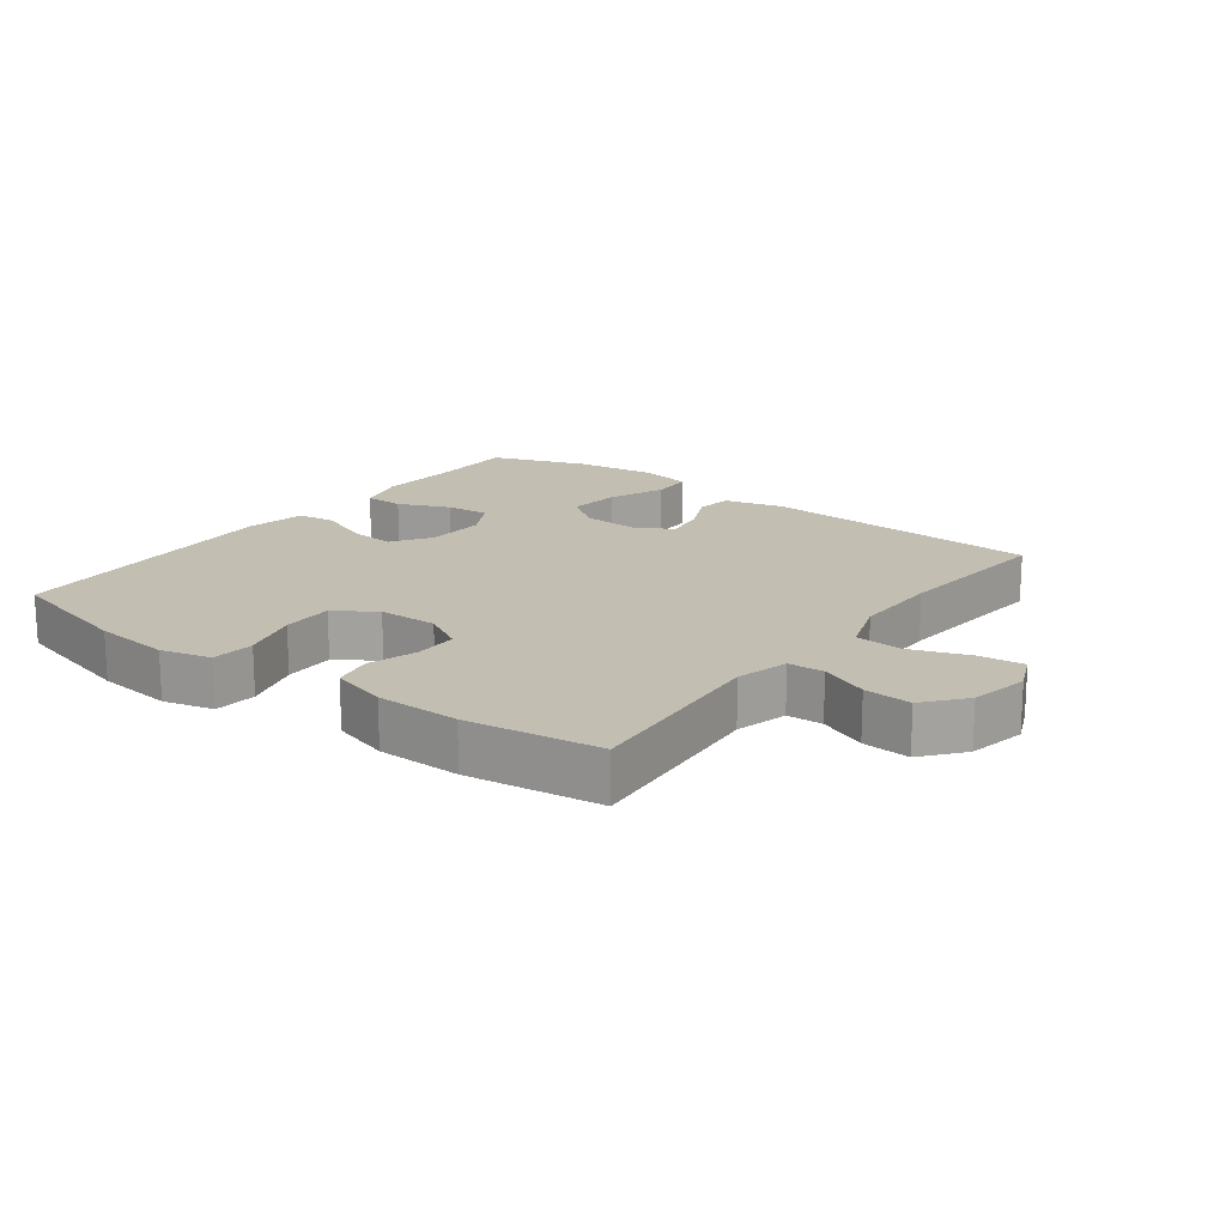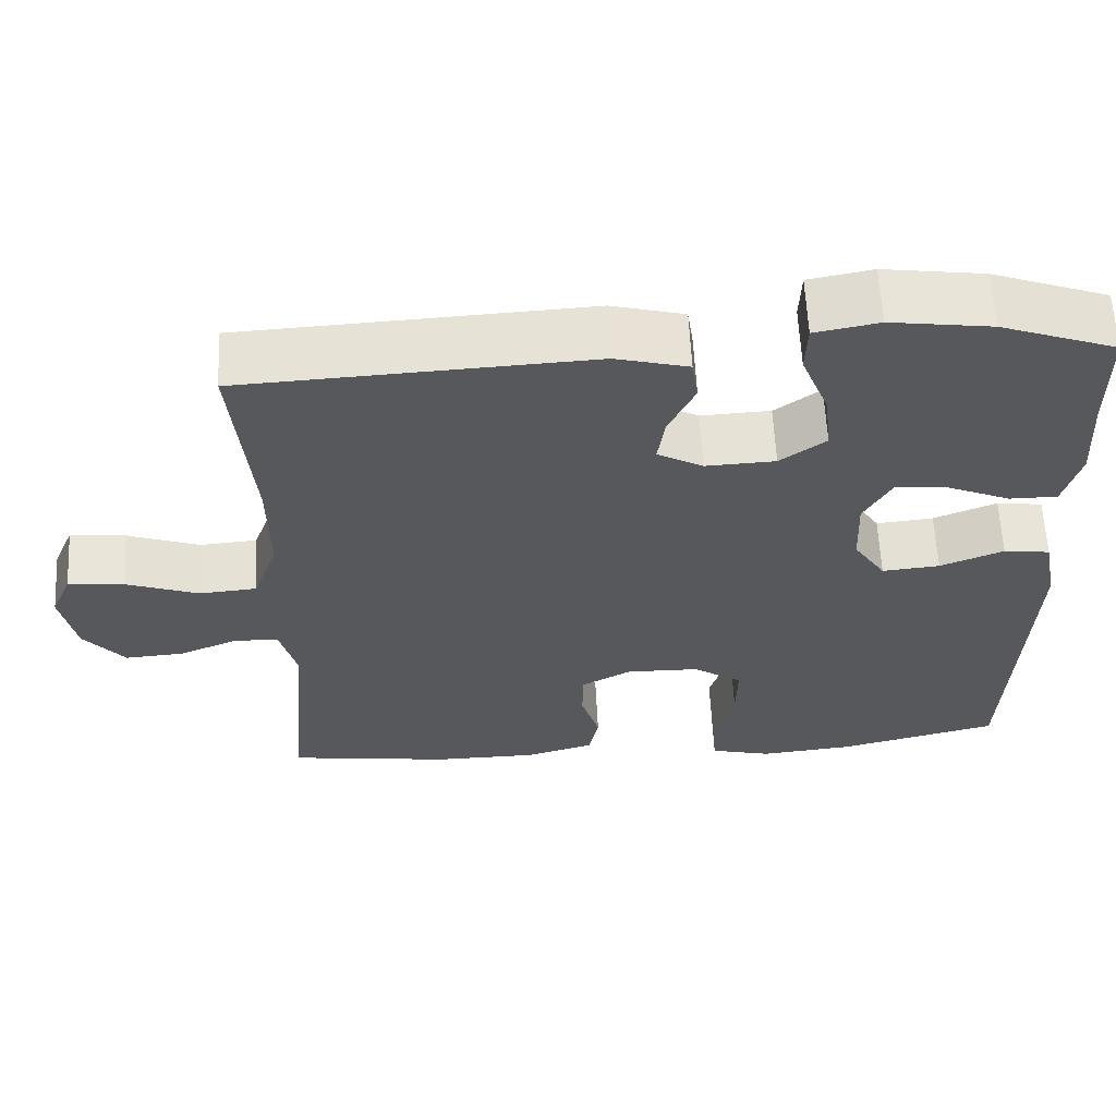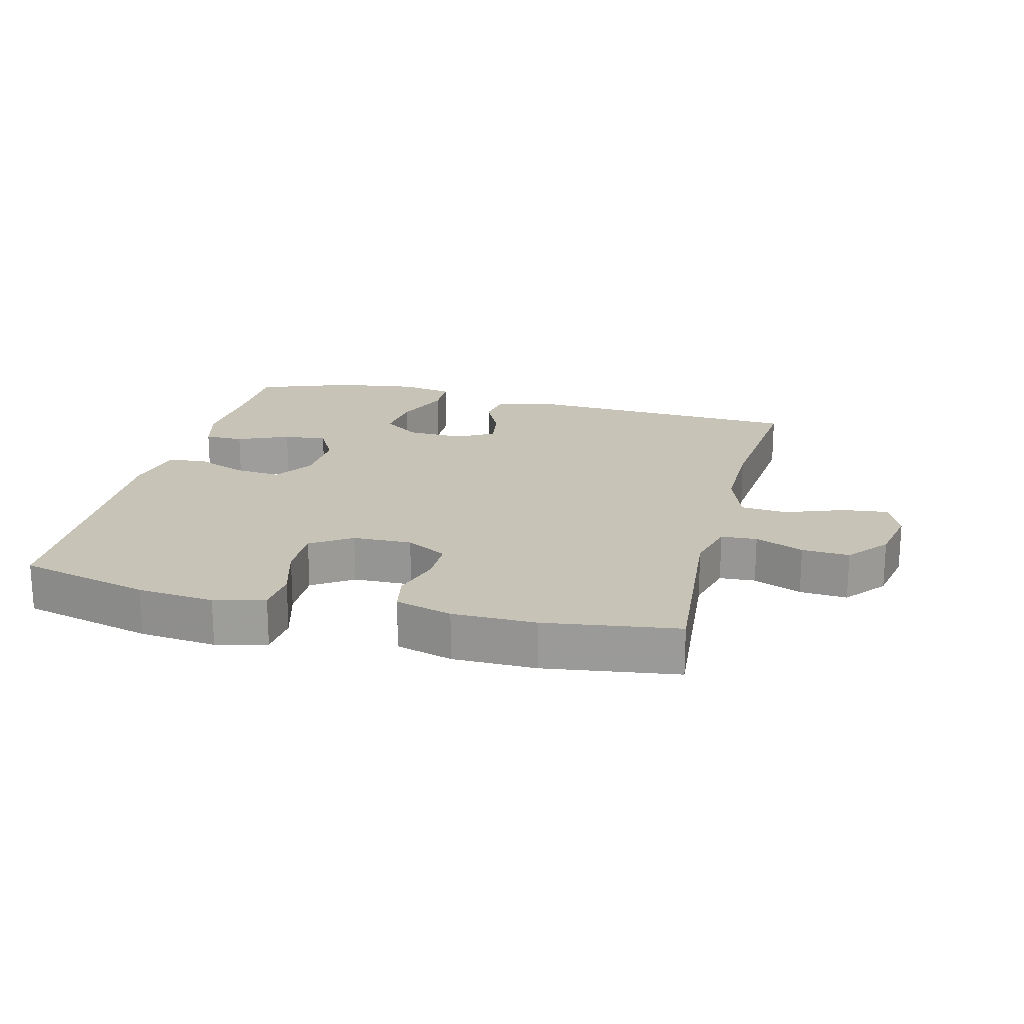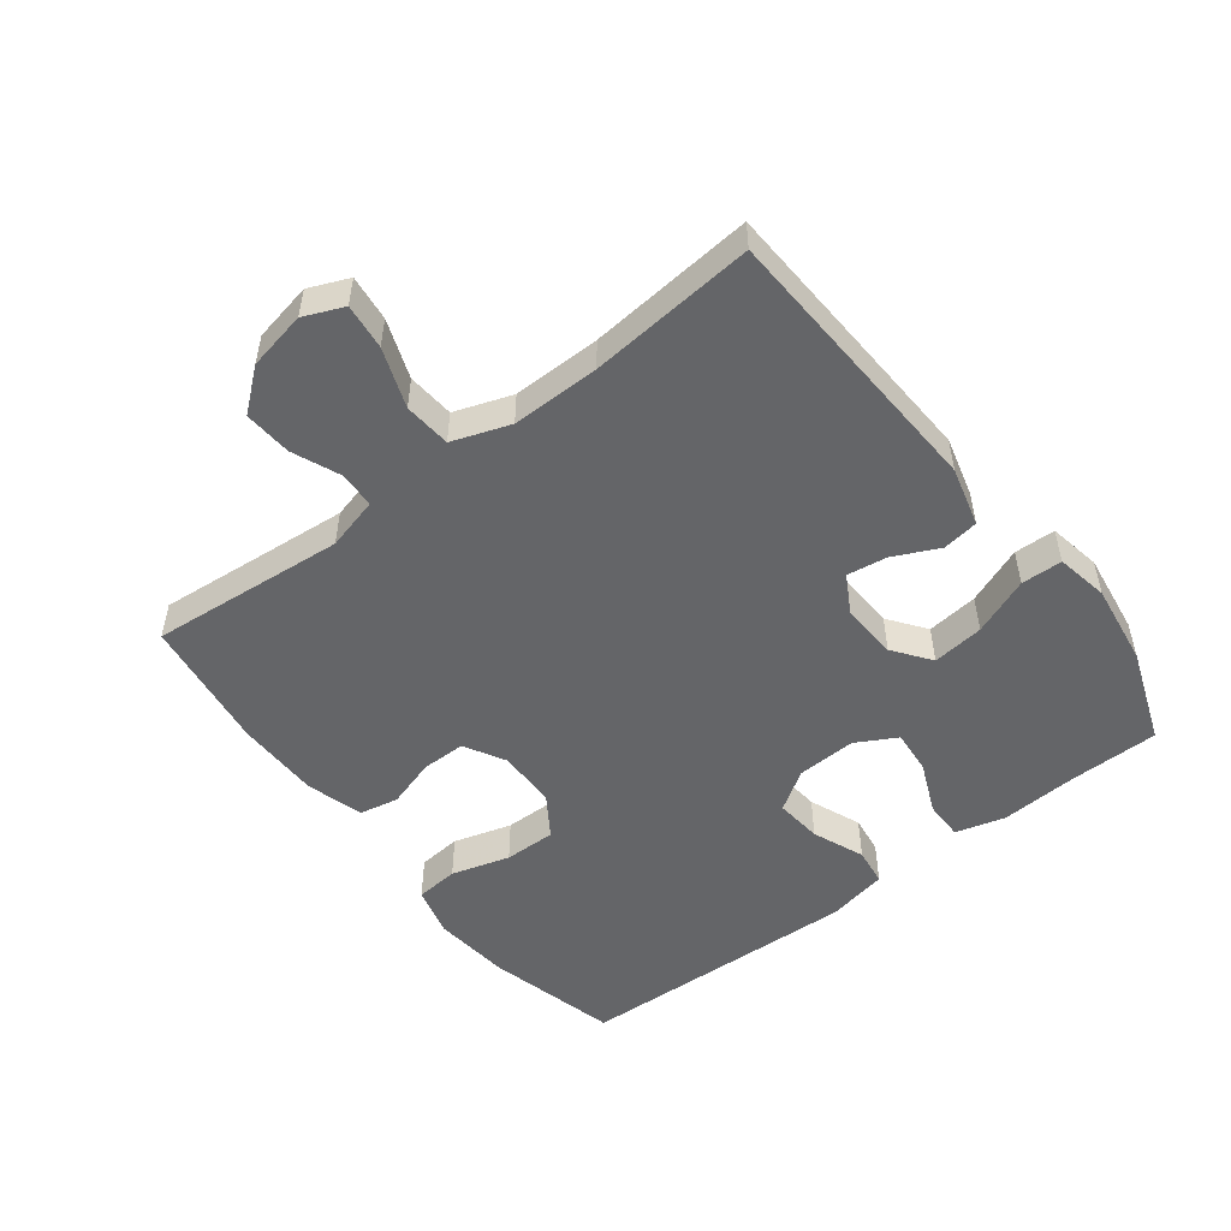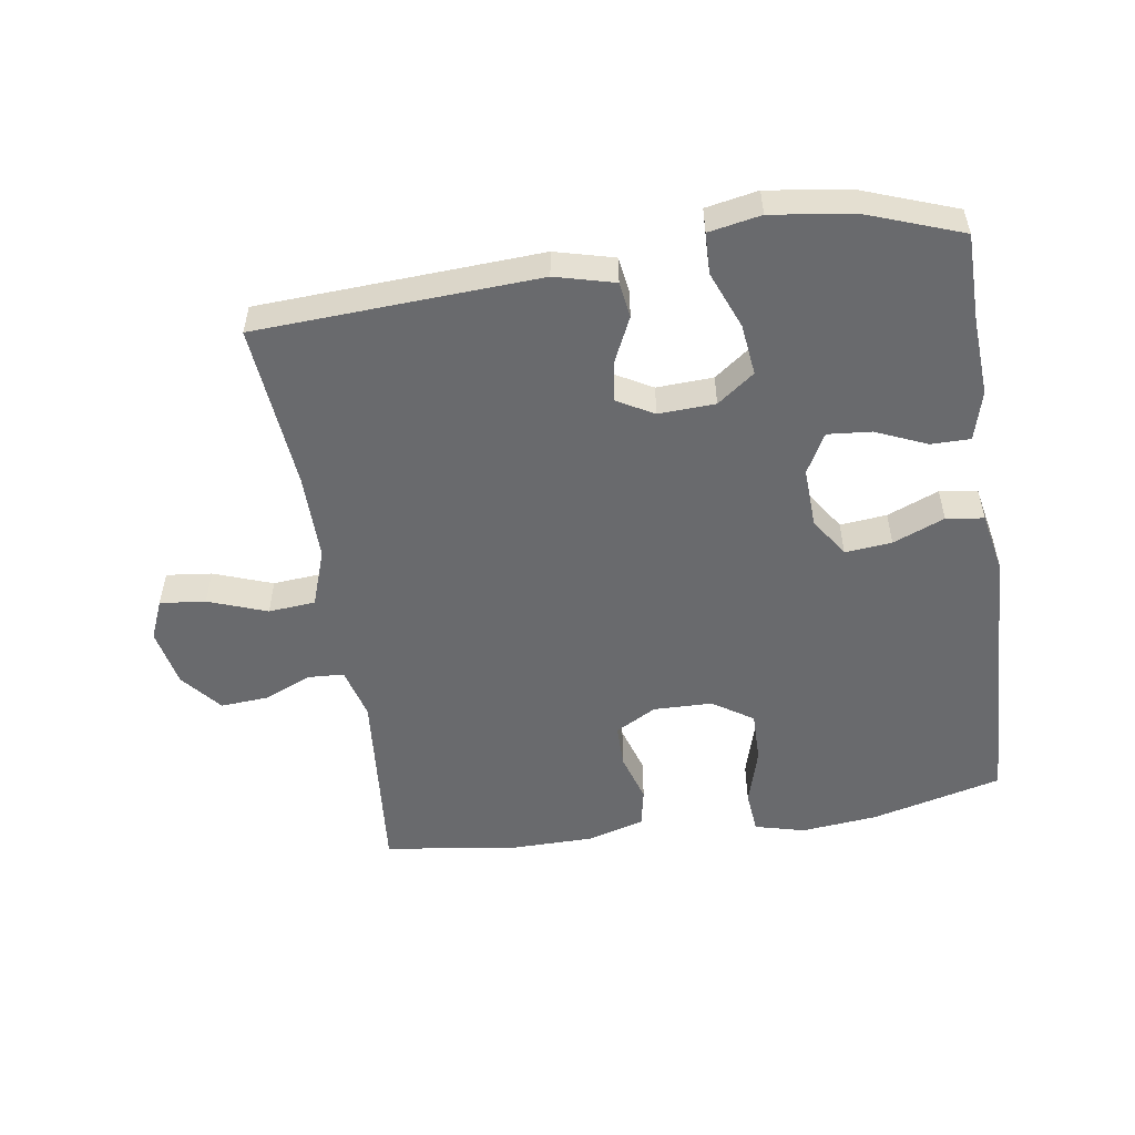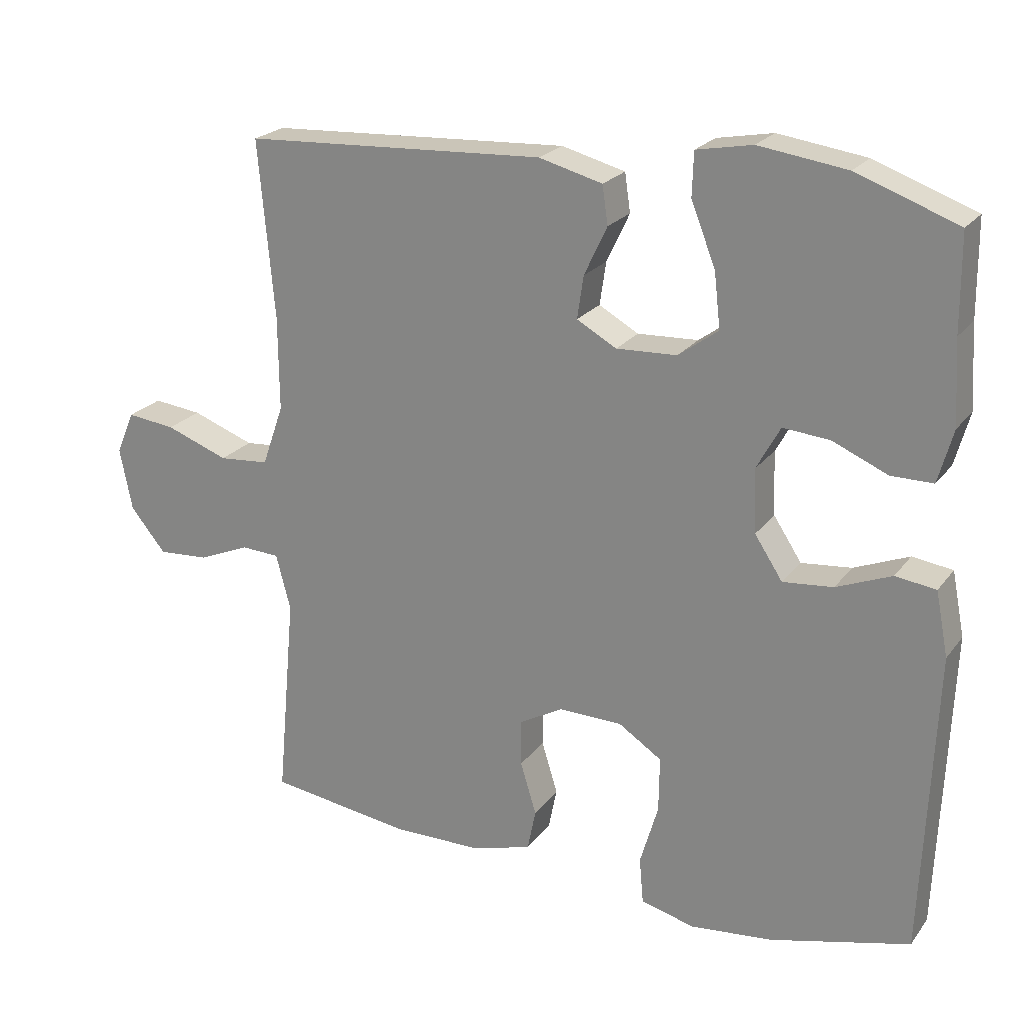
<metadata>
{"format":"obj","ext":"obj","renderer":"f3d","projection":"perspective","resolution":1024,"background":"white","views":[{"elev":17.5,"azim":-143.0,"up":"+Y"},{"elev":61.5,"azim":-2.9,"up":"+Z"},{"elev":19.7,"azim":-165.9,"up":"+Y"},{"elev":-51.5,"azim":-52.4,"up":"+Y"},{"elev":-53.0,"azim":8.8,"up":"+Y"},{"elev":22.4,"azim":26.9,"up":"+Z"}]}
</metadata>
<code>
v 0.5 0.07 0.5
v 0.501 0.07 0.364
v 0.508 0.07 0.245
v 0.487 0.07 0.169
v 0.427 0.07 0.169
v 0.348 0.07 0.203
v 0.281 0.07 0.209
v 0.247 0.07 0.147
v 0.251 0.07 0.056
v 0.291 0.07 -0.005
v 0.363 0.07 0.002
v 0.442 0.07 0.034
v 0.5 0.07 0.026
v 0.518 0.07 -0.066
v 0.5 0.07 -0.5
v 0.299 0.07 -0.551
v 0.181 0.07 -0.563
v 0.104 0.07 -0.543
v 0.098 0.07 -0.477
v 0.124 0.07 -0.388
v 0.125 0.07 -0.309
v 0.063 0.07 -0.268
v -0.028 0.07 -0.266
v -0.091 0.07 -0.301
v -0.091 0.07 -0.368
v -0.068 0.07 -0.443
v -0.08 0.07 -0.503
v -0.167 0.07 -0.528
v -0.295 0.07 -0.529
v -0.5 0.07 -0.5
v -0.473 0.07 -0.202
v -0.494 0.07 -0.122
v -0.549 0.07 -0.119
v -0.623 0.07 -0.15
v -0.696 0.07 -0.155
v -0.747 0.07 -0.093
v -0.765 0.07 -0.003
v -0.739 0.07 0.058
v -0.669 0.07 0.05
v -0.579 0.07 0.017
v -0.507 0.07 0.023
v -0.476 0.07 0.111
v -0.477 0.07 0.246
v -0.5 0.07 0.5
v -0.067 0.07 0.522
v 0.024 0.07 0.498
v 0.032 0.07 0.443
v -0.001 0.07 0.373
v -0.01 0.07 0.312
v 0.047 0.07 0.28
v 0.134 0.07 0.284
v 0.191 0.07 0.326
v 0.182 0.07 0.405
v 0.147 0.07 0.493
v 0.149 0.07 0.556
v 0.229 0.07 0.571
v 0.355 0.07 0.553
v 0.5 0 0.5
v 0.501 0 0.364
v 0.508 0 0.245
v 0.487 0 0.169
v 0.427 0 0.169
v 0.348 0 0.203
v 0.281 0 0.209
v 0.247 0 0.147
v 0.251 0 0.056
v 0.291 0 -0.005
v 0.363 0 0.002
v 0.442 0 0.034
v 0.5 0 0.026
v 0.518 0 -0.066
v 0.5 0 -0.5
v 0.299 0 -0.551
v 0.181 0 -0.563
v 0.104 0 -0.543
v 0.098 0 -0.477
v 0.124 0 -0.388
v 0.125 0 -0.309
v 0.063 0 -0.268
v -0.028 0 -0.266
v -0.091 0 -0.301
v -0.091 0 -0.368
v -0.068 0 -0.443
v -0.08 0 -0.503
v -0.167 0 -0.528
v -0.295 0 -0.529
v -0.5 0 -0.5
v -0.473 0 -0.202
v -0.494 0 -0.122
v -0.549 0 -0.119
v -0.623 0 -0.15
v -0.696 0 -0.155
v -0.747 0 -0.093
v -0.765 0 -0.003
v -0.739 0 0.058
v -0.669 0 0.05
v -0.579 0 0.017
v -0.507 0 0.023
v -0.476 0 0.111
v -0.477 0 0.246
v -0.5 0 0.5
v -0.067 0 0.522
v 0.024 0 0.498
v 0.032 0 0.443
v -0.001 0 0.373
v -0.01 0 0.312
v 0.047 0 0.28
v 0.134 0 0.284
v 0.191 0 0.326
v 0.182 0 0.405
v 0.147 0 0.493
v 0.149 0 0.556
v 0.229 0 0.571
v 0.355 0 0.553
f 56 57 1 2
f 53 54 55 56
f 52 53 56 2
f 51 52 2 3
f 50 51 3 4
f 45 46 47 48
f 43 44 45 48
f 42 43 48 49
f 41 42 49 50
f 37 38 39 40
f 37 40 41
f 36 37 41
f 33 34 35 36
f 32 33 36 41
f 31 32 41 50
f 25 26 27 28
f 24 25 28 29
f 17 18 19 20
f 17 20 21
f 16 17 21
f 15 16 21
f 14 15 21 22
f 11 12 13 14
f 10 11 14 22
f 4 5 6
f 50 4 6
f 50 6 7
f 31 50 7 8
f 24 29 30 31
f 23 24 31 8
f 9 10 22 23
f 8 9 23
f 59 58 114 113
f 113 112 111 110
f 59 113 110 109
f 60 59 109 108
f 61 60 108 107
f 105 104 103 102
f 105 102 101 100
f 106 105 100 99
f 107 106 99 98
f 97 96 95 94
f 98 97 94
f 98 94 93
f 93 92 91 90
f 98 93 90 89
f 107 98 89 88
f 85 84 83 82
f 86 85 82 81
f 77 76 75 74
f 78 77 74
f 78 74 73
f 78 73 72
f 79 78 72 71
f 71 70 69 68
f 79 71 68 67
f 63 62 61
f 63 61 107
f 64 63 107
f 65 64 107 88
f 88 87 86 81
f 65 88 81 80
f 80 79 67 66
f 80 66 65
f 1 58 59 2
f 2 59 60 3
f 3 60 61 4
f 4 61 62 5
f 5 62 63 6
f 6 63 64 7
f 7 64 65 8
f 8 65 66 9
f 9 66 67 10
f 10 67 68 11
f 11 68 69 12
f 12 69 70 13
f 13 70 71 14
f 14 71 72 15
f 15 72 73 16
f 16 73 74 17
f 17 74 75 18
f 18 75 76 19
f 19 76 77 20
f 20 77 78 21
f 21 78 79 22
f 22 79 80 23
f 23 80 81 24
f 24 81 82 25
f 25 82 83 26
f 26 83 84 27
f 27 84 85 28
f 28 85 86 29
f 29 86 87 30
f 30 87 88 31
f 31 88 89 32
f 32 89 90 33
f 33 90 91 34
f 34 91 92 35
f 35 92 93 36
f 36 93 94 37
f 37 94 95 38
f 38 95 96 39
f 39 96 97 40
f 40 97 98 41
f 41 98 99 42
f 42 99 100 43
f 43 100 101 44
f 44 101 102 45
f 45 102 103 46
f 46 103 104 47
f 47 104 105 48
f 48 105 106 49
f 49 106 107 50
f 50 107 108 51
f 51 108 109 52
f 52 109 110 53
f 53 110 111 54
f 54 111 112 55
f 55 112 113 56
f 56 113 114 57
f 57 114 58 1

</code>
